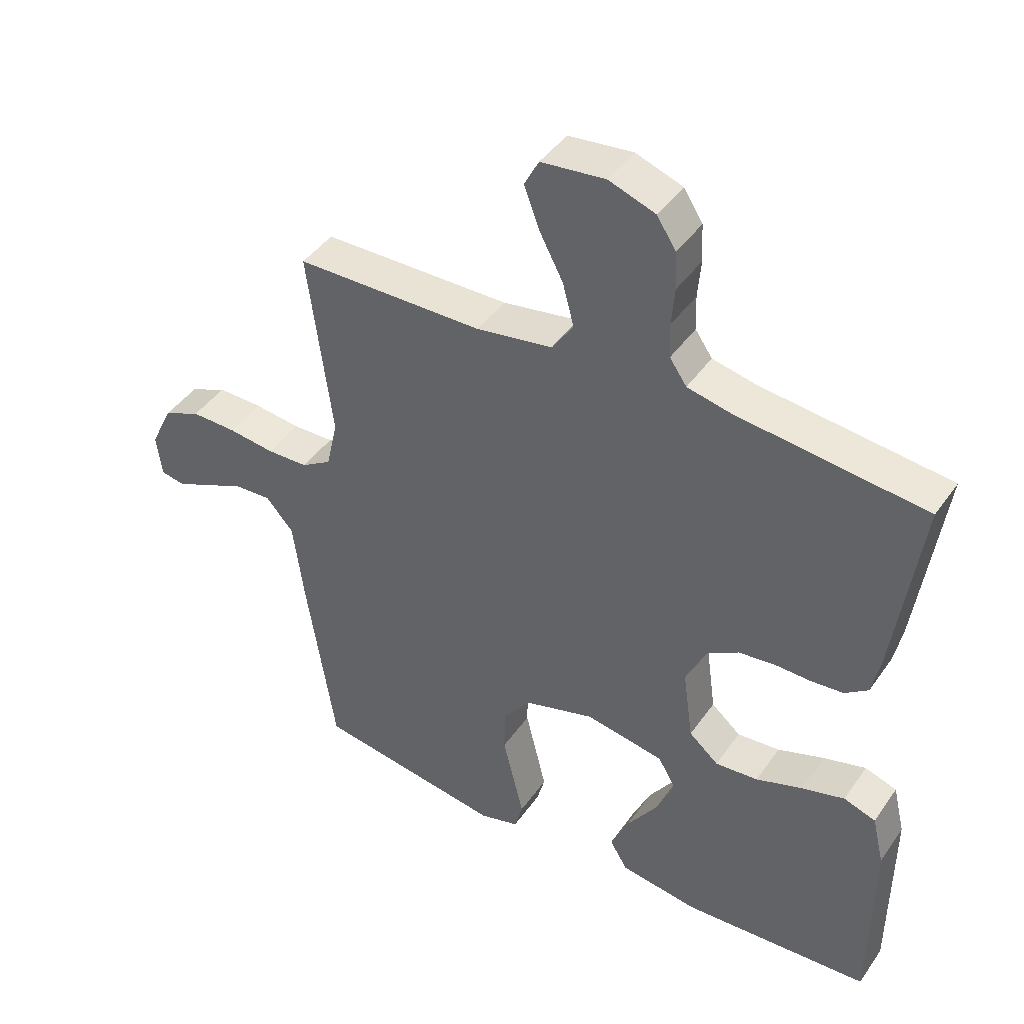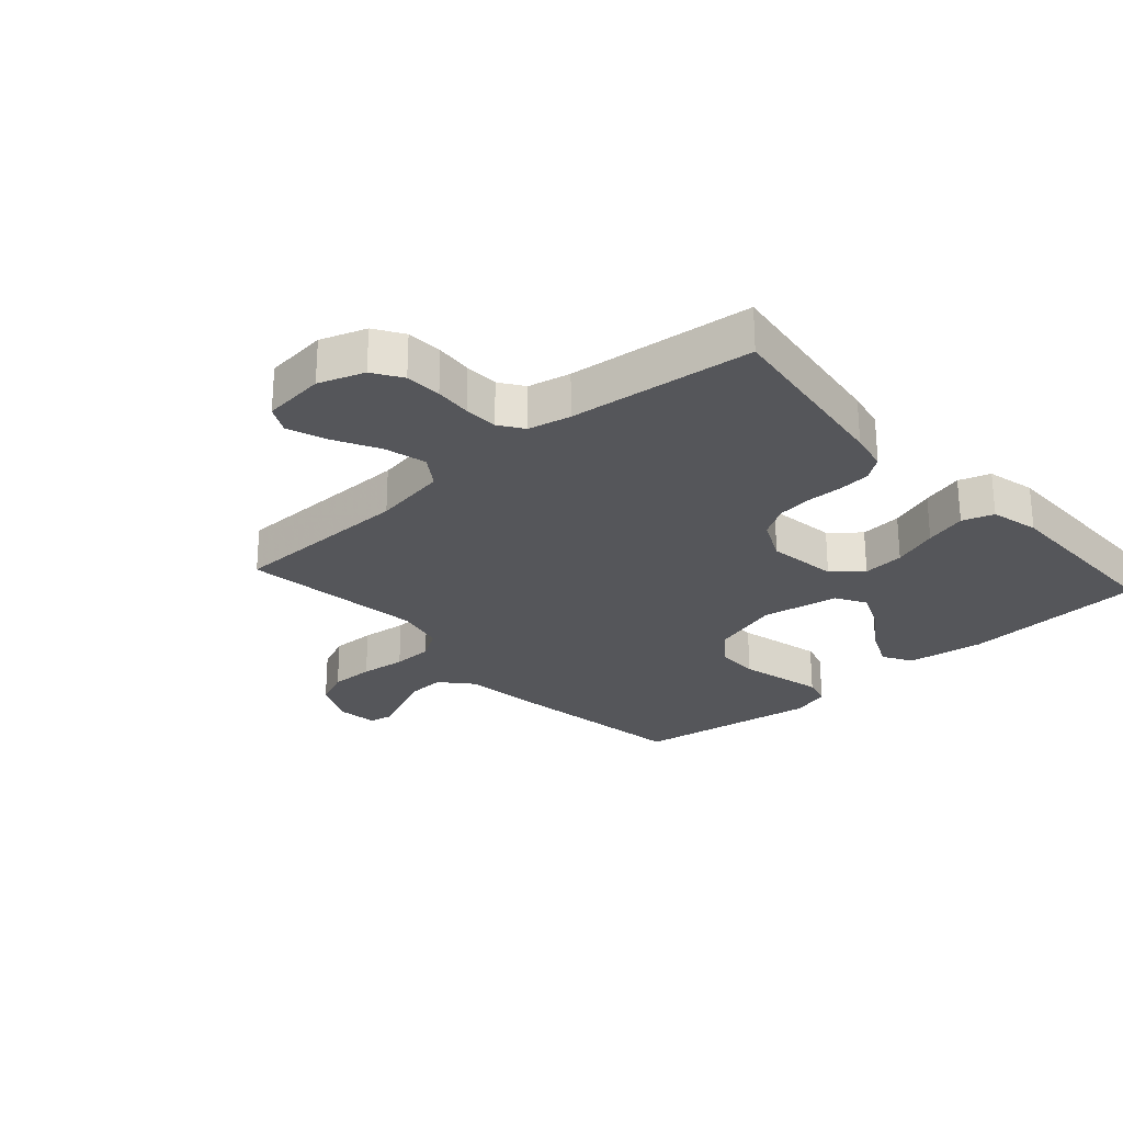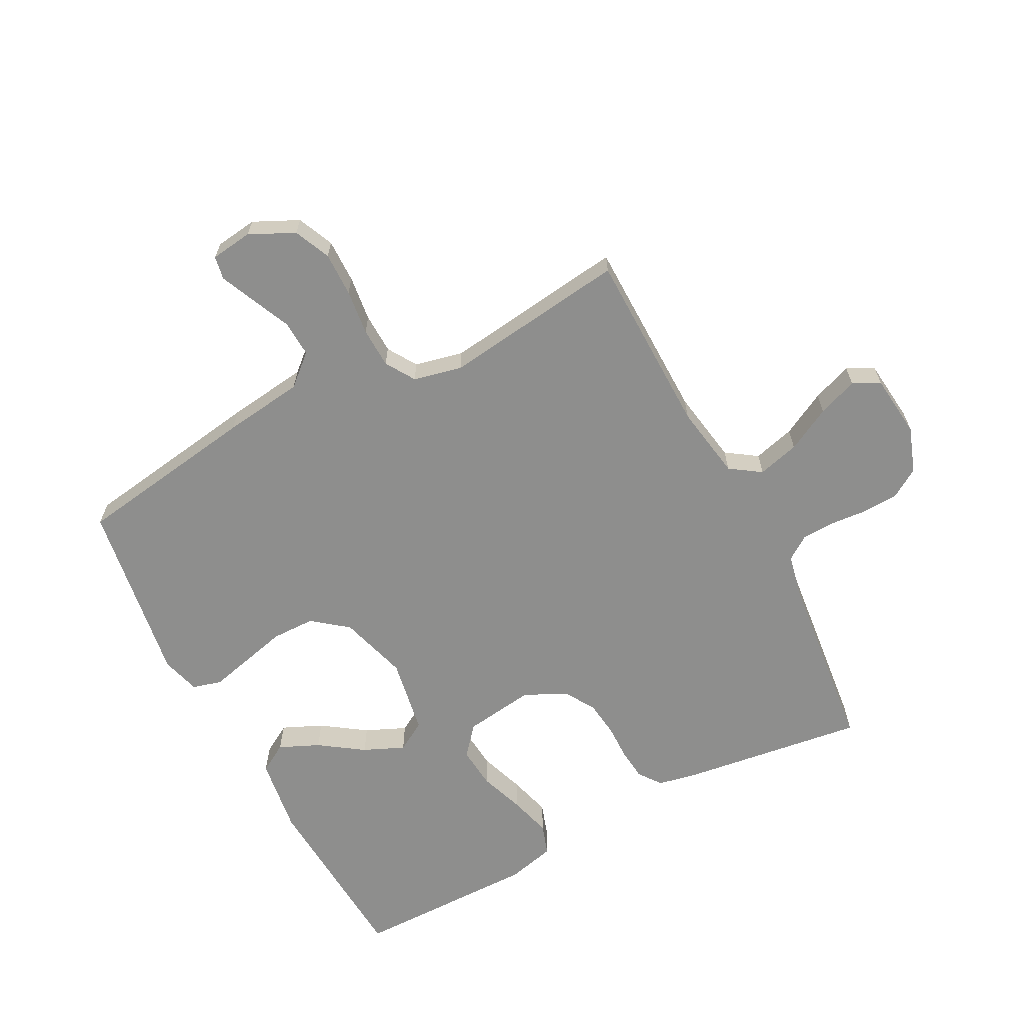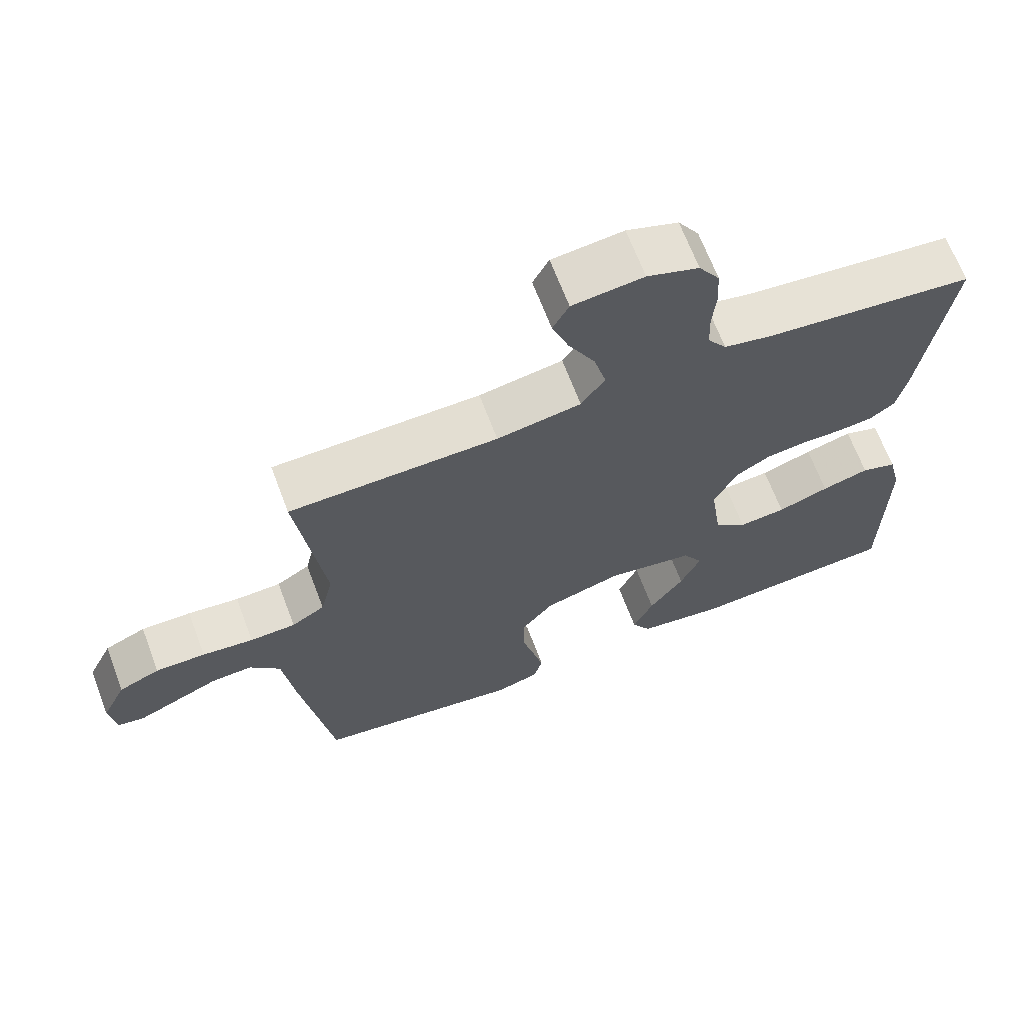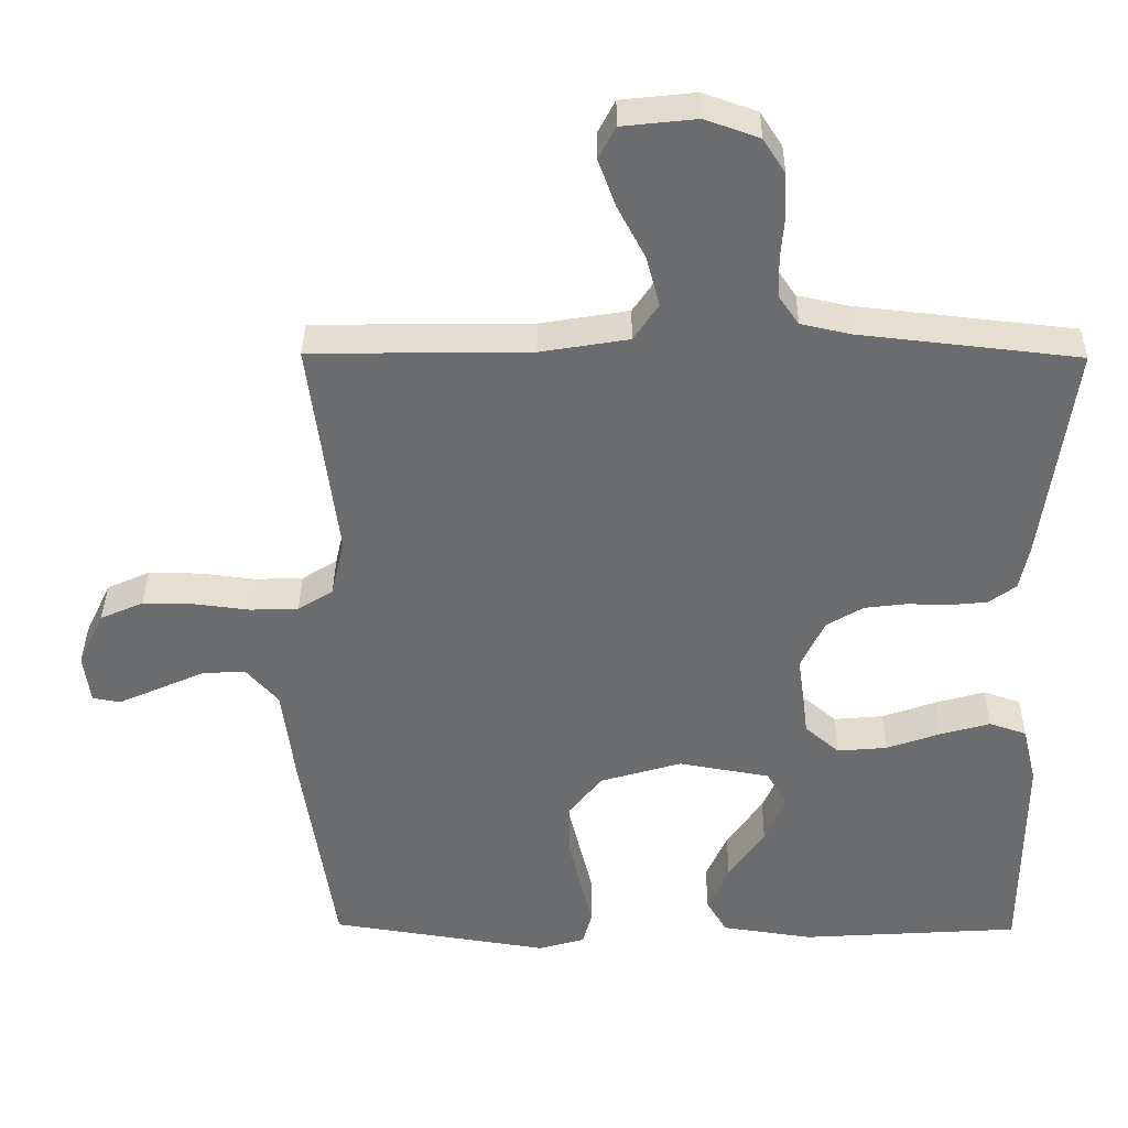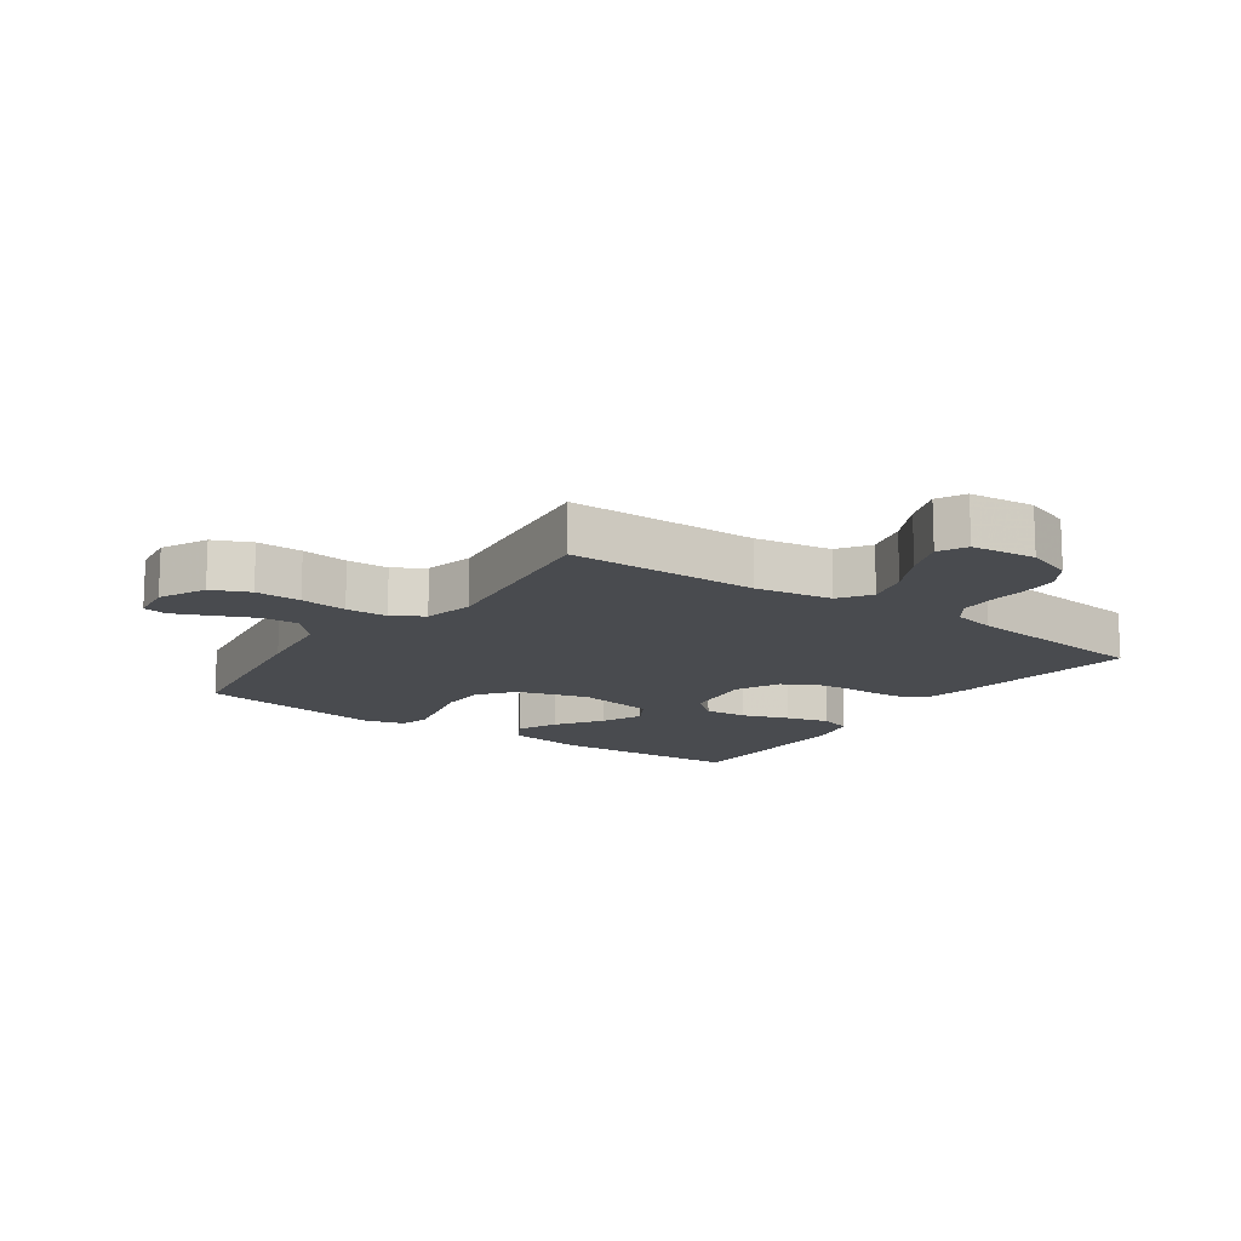
<metadata>
{"format":"obj","ext":"obj","renderer":"f3d","projection":"perspective","resolution":1024,"background":"white","views":[{"elev":43.1,"azim":32.3,"up":"+Z"},{"elev":-26.1,"azim":41.8,"up":"+Y"},{"elev":-64.8,"azim":-62.3,"up":"+Y"},{"elev":67.0,"azim":-20.7,"up":"+Z"},{"elev":36.4,"azim":0.6,"up":"+Z"},{"elev":-14.2,"azim":-35.2,"up":"+Y"}]}
</metadata>
<code>
v -0.5 0.07 -0.5
v -0.546 0.07 -0.2
v -0.563 0.07 -0.069
v -0.607 0.07 -0.019
v -0.666 0.07 -0.022
v -0.729 0.07 -0.05
v -0.786 0.07 -0.075
v -0.824 0.07 -0.068
v -0.833 0.07 0
v -0.798 0.07 0.073
v -0.739 0.07 0.099
v -0.667 0.07 0.098
v -0.593 0.07 0.089
v -0.527 0.07 0.091
v -0.479 0.07 0.121
v -0.461 0.07 0.2
v -0.5 0.07 0.5
v -0.2 0.07 0.504
v -0.079 0.07 0.524
v -0.045 0.07 0.574
v -0.063 0.07 0.642
v -0.101 0.07 0.714
v -0.125 0.07 0.779
v -0.102 0.07 0.823
v 0 0.07 0.834
v 0.074 0.07 0.808
v 0.104 0.07 0.761
v 0.107 0.07 0.702
v 0.102 0.07 0.642
v 0.104 0.07 0.587
v 0.131 0.07 0.548
v 0.2 0.07 0.533
v 0.5 0.07 0.5
v 0.459 0.07 0.2
v 0.446 0.07 0.137
v 0.409 0.07 0.11
v 0.358 0.07 0.105
v 0.3 0.07 0.106
v 0.242 0.07 0.099
v 0.192 0.07 0.069
v 0.159 0.07 0
v 0.175 0.07 -0.115
v 0.222 0.07 -0.155
v 0.29 0.07 -0.149
v 0.364 0.07 -0.123
v 0.432 0.07 -0.104
v 0.483 0.07 -0.121
v 0.502 0.07 -0.2
v 0.5 0.07 -0.5
v 0.2 0.07 -0.519
v 0.075 0.07 -0.501
v 0.047 0.07 -0.454
v 0.076 0.07 -0.389
v 0.125 0.07 -0.318
v 0.154 0.07 -0.252
v 0.125 0.07 -0.203
v 0 0.07 -0.181
v -0.112 0.07 -0.214
v -0.157 0.07 -0.271
v -0.158 0.07 -0.342
v -0.14 0.07 -0.415
v -0.124 0.07 -0.481
v -0.137 0.07 -0.528
v -0.2 0.07 -0.546
v -0.5 0 -0.5
v -0.546 0 -0.2
v -0.563 0 -0.069
v -0.607 0 -0.019
v -0.666 0 -0.022
v -0.729 0 -0.05
v -0.786 0 -0.075
v -0.824 0 -0.068
v -0.833 0 0
v -0.798 0 0.073
v -0.739 0 0.099
v -0.667 0 0.098
v -0.593 0 0.089
v -0.527 0 0.091
v -0.479 0 0.121
v -0.461 0 0.2
v -0.5 0 0.5
v -0.2 0 0.504
v -0.079 0 0.524
v -0.045 0 0.574
v -0.063 0 0.642
v -0.101 0 0.714
v -0.125 0 0.779
v -0.102 0 0.823
v 0 0 0.834
v 0.074 0 0.808
v 0.104 0 0.761
v 0.107 0 0.702
v 0.102 0 0.642
v 0.104 0 0.587
v 0.131 0 0.548
v 0.2 0 0.533
v 0.5 0 0.5
v 0.459 0 0.2
v 0.446 0 0.137
v 0.409 0 0.11
v 0.358 0 0.105
v 0.3 0 0.106
v 0.242 0 0.099
v 0.192 0 0.069
v 0.159 0 0
v 0.175 0 -0.115
v 0.222 0 -0.155
v 0.29 0 -0.149
v 0.364 0 -0.123
v 0.432 0 -0.104
v 0.483 0 -0.121
v 0.502 0 -0.2
v 0.5 0 -0.5
v 0.2 0 -0.519
v 0.075 0 -0.501
v 0.047 0 -0.454
v 0.076 0 -0.389
v 0.125 0 -0.318
v 0.154 0 -0.252
v 0.125 0 -0.203
v 0 0 -0.181
v -0.112 0 -0.214
v -0.157 0 -0.271
v -0.158 0 -0.342
v -0.14 0 -0.415
v -0.124 0 -0.481
v -0.137 0 -0.528
v -0.2 0 -0.546
f 60 61 62 63
f 60 63 64 1
f 51 52 53 54
f 51 54 55
f 50 51 55
f 49 50 55
f 48 49 55 56
f 44 45 46 47
f 44 47 48 56
f 35 36 37 38
f 35 38 39
f 32 33 34 35
f 31 32 35 39
f 30 31 39 40
f 26 27 28 29
f 26 29 30
f 25 26 30
f 21 22 23 24
f 20 21 24 25
f 16 17 18
f 15 16 18 19
f 10 11 12 13
f 10 13 14
f 9 10 14
f 8 9 14
f 5 6 7 8
f 5 8 14
f 4 5 14 15
f 60 1 2 3
f 59 60 3 4
f 43 44 56 57
f 42 43 57
f 41 42 57 58
f 40 41 58
f 20 25 30 40
f 19 20 40 58
f 19 58 59
f 4 15 19 59
f 127 126 125 124
f 65 128 127 124
f 118 117 116 115
f 119 118 115
f 119 115 114
f 119 114 113
f 120 119 113 112
f 111 110 109 108
f 120 112 111 108
f 102 101 100 99
f 103 102 99
f 99 98 97 96
f 103 99 96 95
f 104 103 95 94
f 93 92 91 90
f 94 93 90
f 94 90 89
f 88 87 86 85
f 89 88 85 84
f 82 81 80
f 83 82 80 79
f 77 76 75 74
f 78 77 74
f 78 74 73
f 78 73 72
f 72 71 70 69
f 78 72 69
f 79 78 69 68
f 67 66 65 124
f 68 67 124 123
f 121 120 108 107
f 121 107 106
f 122 121 106 105
f 122 105 104
f 104 94 89 84
f 122 104 84 83
f 123 122 83
f 123 83 79 68
f 1 65 66 2
f 2 66 67 3
f 3 67 68 4
f 4 68 69 5
f 5 69 70 6
f 6 70 71 7
f 7 71 72 8
f 8 72 73 9
f 9 73 74 10
f 10 74 75 11
f 11 75 76 12
f 12 76 77 13
f 13 77 78 14
f 14 78 79 15
f 15 79 80 16
f 16 80 81 17
f 17 81 82 18
f 18 82 83 19
f 19 83 84 20
f 20 84 85 21
f 21 85 86 22
f 22 86 87 23
f 23 87 88 24
f 24 88 89 25
f 25 89 90 26
f 26 90 91 27
f 27 91 92 28
f 28 92 93 29
f 29 93 94 30
f 30 94 95 31
f 31 95 96 32
f 32 96 97 33
f 33 97 98 34
f 34 98 99 35
f 35 99 100 36
f 36 100 101 37
f 37 101 102 38
f 38 102 103 39
f 39 103 104 40
f 40 104 105 41
f 41 105 106 42
f 42 106 107 43
f 43 107 108 44
f 44 108 109 45
f 45 109 110 46
f 46 110 111 47
f 47 111 112 48
f 48 112 113 49
f 49 113 114 50
f 50 114 115 51
f 51 115 116 52
f 52 116 117 53
f 53 117 118 54
f 54 118 119 55
f 55 119 120 56
f 56 120 121 57
f 57 121 122 58
f 58 122 123 59
f 59 123 124 60
f 60 124 125 61
f 61 125 126 62
f 62 126 127 63
f 63 127 128 64
f 64 128 65 1

</code>
